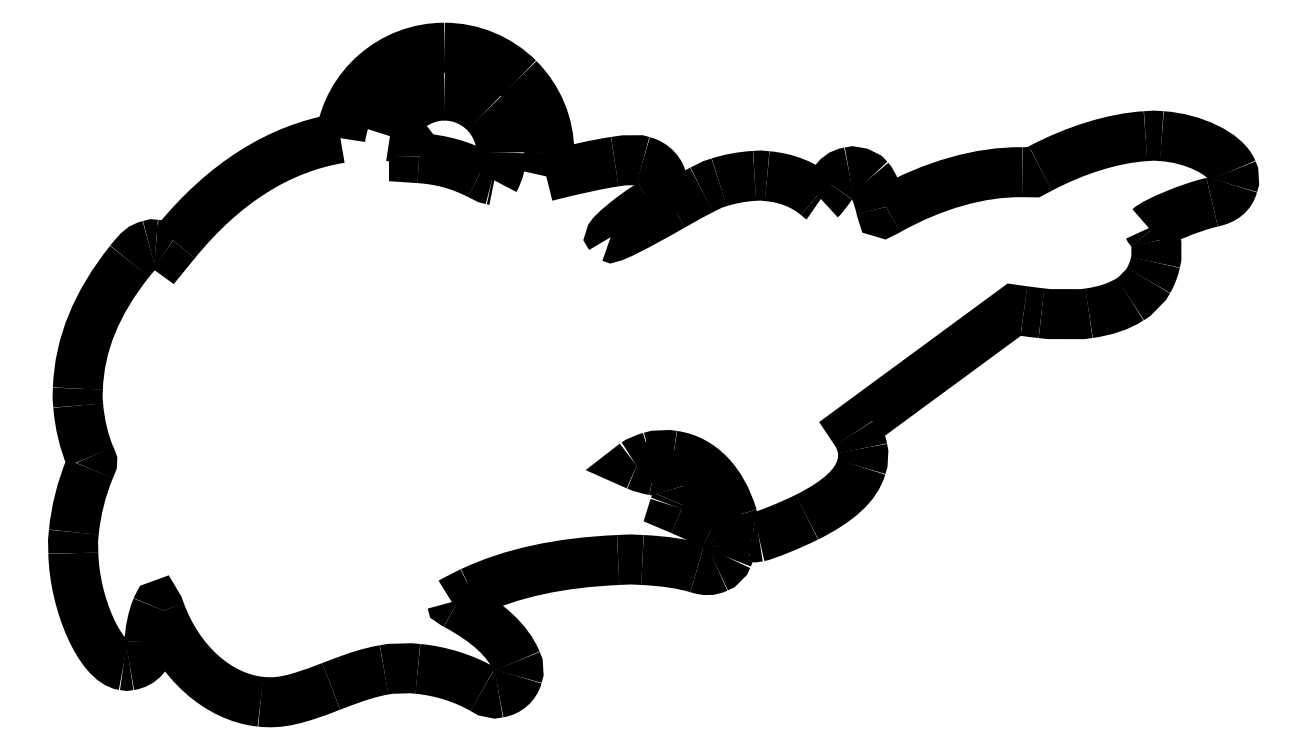
<metadata>
{"format":"dxf","ext":"dxf","renderer":"ezdxf+matplotlib","layout":"modelspace","background":"white","min_lineweight":24,"dpi":150}
</metadata>
<code>
0
SECTION
2
ENTITIES
0
SPLINE
8
Layer_1
70
8
71
3
72
8
73
4
74
0
40
0
40
0
40
0
40
0
40
1
40
1
40
1
40
1
10
30.38
20
53.56
30
0
10
26.1
20
53.56
30
0
10
22.47
20
50.4
30
0
10
21.88
20
46.16
30
0
0
SPLINE
8
Layer_1
70
8
71
3
72
8
73
4
74
0
40
0
40
0
40
0
40
0
40
1
40
1
40
1
40
1
10
21.88
20
46.16
30
0
10
16.88
20
45.35
30
0
10
12.35
20
42.49
30
0
10
8.381
20
37.63
30
0
0
SPLINE
8
Layer_1
70
8
71
3
72
8
73
4
74
0
40
0
40
0
40
0
40
0
40
1
40
1
40
1
40
1
10
7.709
20
37.13
30
0
10
7.472
20
37.3
30
0
10
7.121
20
37.42
30
0
10
6.785
20
37.44
30
0
0
LWPOLYLINE
8
Layer_1
90
3
70
0
10
8.381
20
37.63
30
0
10
7.875
20
37.01
30
0
10
7.709
20
37.13
30
0
0
SPLINE
8
Layer_1
70
8
71
3
72
8
73
4
74
0
40
0
40
0
40
0
40
0
40
1
40
1
40
1
40
1
10
6.236
20
37.4
30
0
10
5.651
20
37.25
30
0
10
5.413
20
37.05
30
0
10
4.639
20
36.09
30
0
0
SPLINE
8
Layer_1
70
8
71
3
72
8
73
4
74
0
40
0
40
0
40
0
40
0
40
1
40
1
40
1
40
1
10
4.639
20
36.09
30
0
10
1.914
20
32.68
30
0
10
0.5188
20
29.25
30
0
10
0.3964
20
25.67
30
0
0
LWPOLYLINE
8
Layer_1
90
3
70
0
10
6.785
20
37.44
30
0
10
6.495
20
37.47
30
0
10
6.236
20
37.4
30
0
0
SPLINE
8
Layer_1
70
8
71
3
72
8
73
4
74
0
40
0
40
0
40
0
40
0
40
1
40
1
40
1
40
1
10
0.4214
20
24.28
30
0
10
0.5377
20
22.8
30
0
10
0.8947
20
21.3
30
0
10
1.417
20
20.09
30
0
0
SPLINE
8
Layer_1
70
8
71
3
72
8
73
4
74
0
40
0
40
0
40
0
40
0
40
1
40
1
40
1
40
1
10
1.417
20
20.09
30
0
10
1.621
20
19.61
30
0
10
1.625
20
19.71
30
0
10
1.373
20
19.12
30
0
0
SPLINE
8
Layer_1
70
8
71
3
72
8
73
4
74
0
40
0
40
0
40
0
40
0
40
1
40
1
40
1
40
1
10
1.373
20
19.12
30
0
10
0.7025
20
17.54
30
0
10
0.2352
20
15.68
30
0
10
0.06587
20
13.92
30
0
0
LWPOLYLINE
8
Layer_1
90
3
70
0
10
0.3964
20
25.67
30
0
10
0.3708
20
24.92
30
0
10
0.4214
20
24.28
30
0
0
SPLINE
8
Layer_1
70
8
71
3
72
8
73
4
74
0
40
0
40
0
40
0
40
0
40
1
40
1
40
1
40
1
10
0.02328
20
12.2
30
0
10
0.1173
20
8.034
30
0
10
2.238
20
3.292
30
0
10
4.127
20
3.024
30
0
0
LWPOLYLINE
8
Layer_1
90
3
70
0
10
0.06587
20
13.92
30
0
10
2.1e-05
20
13.24
30
0
10
0.02328
20
12.2
30
0
0
SPLINE
8
Layer_1
70
8
71
3
72
8
73
4
74
0
40
0
40
0
40
0
40
0
40
1
40
1
40
1
40
1
10
4.64
20
3.02
30
0
10
5.601
20
3.161
30
0
10
6.267
20
3.938
30
0
10
6.267
20
4.916
30
0
0
SPLINE
8
Layer_1
70
8
71
3
72
8
73
4
74
0
40
0
40
0
40
0
40
0
40
1
40
1
40
1
40
1
10
6.267
20
4.916
30
0
10
6.267
20
5.748
30
0
10
6.517
20
6.953
30
0
10
6.851
20
7.732
30
0
0
SPLINE
8
Layer_1
70
8
71
3
72
8
73
4
74
0
40
0
40
0
40
0
40
0
40
1
40
1
40
1
40
1
10
6.851
20
7.732
30
0
10
6.95
20
7.964
30
0
10
6.928
20
7.988
30
0
10
7.139
20
7.413
30
0
0
SPLINE
8
Layer_1
70
8
71
3
72
8
73
4
74
0
40
0
40
0
40
0
40
0
40
1
40
1
40
1
40
1
10
7.139
20
7.413
30
0
10
8.65
20
3.294
30
0
10
11.87
20
0.4062
30
0
10
15.34
20
0.04285
30
0
0
LWPOLYLINE
8
Layer_1
90
3
70
0
10
4.127
20
3.024
30
0
10
4.402
20
2.985
30
0
10
4.64
20
3.02
30
0
0
SPLINE
8
Layer_1
70
8
71
3
72
8
73
4
74
0
40
0
40
0
40
0
40
0
40
1
40
1
40
1
40
1
10
15.34
20
0.0432
30
0
10
16.91
20
-0.1201
30
0
10
18.18
20
0.1565
30
0
10
21.12
20
1.3
30
0
0
SPLINE
8
Layer_1
70
8
71
3
72
8
73
4
74
0
40
0
40
0
40
0
40
0
40
1
40
1
40
1
40
1
10
21.12
20
1.3
30
0
10
23.24
20
2.123
30
0
10
24.31
20
2.455
30
0
10
25.45
20
2.65
30
0
0
LWPOLYLINE
8
Layer_1
90
2
70
0
10
15.34
20
0.04285
30
0
10
15.34
20
0.0432
30
0
0
SPLINE
8
Layer_1
70
8
71
3
72
8
73
4
74
0
40
0
40
0
40
0
40
0
40
1
40
1
40
1
40
1
10
28.22
20
2.733
30
0
10
30.08
20
2.558
30
0
10
31.96
20
1.97
30
0
10
33.54
20
1.067
30
0
0
LWPOLYLINE
8
Layer_1
90
5
70
0
10
25.45
20
2.65
30
0
10
25.97
20
2.738
30
0
10
26.83
20
2.76
30
0
10
27.69
20
2.783
30
0
10
28.22
20
2.733
30
0
0
SPLINE
8
Layer_1
70
8
71
3
72
8
73
4
74
0
40
0
40
0
40
0
40
0
40
1
40
1
40
1
40
1
10
34.83
20
0.7795
30
0
10
35.59
20
0.9028
30
0
10
36.18
20
1.422
30
0
10
36.37
20
2.128
30
0
0
LWPOLYLINE
8
Layer_1
90
5
70
0
10
33.54
20
1.067
30
0
10
33.89
20
0.8633
30
0
10
34.22
20
0.7972
30
0
10
34.54
20
0.7314
30
0
10
34.83
20
0.7795
30
0
0
SPLINE
8
Layer_1
70
8
71
3
72
8
73
4
74
0
40
0
40
0
40
0
40
0
40
1
40
1
40
1
40
1
10
36.3
20
3.346
30
0
10
35.62
20
5.005
30
0
10
33.93
20
6.577
30
0
10
31.32
20
7.972
30
0
0
SPLINE
8
Layer_1
70
8
71
3
72
8
73
4
74
0
40
0
40
0
40
0
40
0
40
1
40
1
40
1
40
1
10
31.32
20
7.972
30
0
10
31.12
20
8.08
30
0
10
30.97
20
8.183
30
0
10
30.99
20
8.201
30
0
0
SPLINE
8
Layer_1
70
8
71
3
72
8
73
4
74
0
40
0
40
0
40
0
40
0
40
1
40
1
40
1
40
1
10
30.99
20
8.201
30
0
10
31.05
20
8.26
30
0
10
32.09
20
8.8
30
0
10
32.6
20
9.039
30
0
0
SPLINE
8
Layer_1
70
8
71
3
72
8
73
4
74
0
40
0
40
0
40
0
40
0
40
1
40
1
40
1
40
1
10
32.6
20
9.039
30
0
10
35.89
20
10.58
30
0
10
39.8
20
11.43
30
0
10
44.61
20
11.64
30
0
0
LWPOLYLINE
8
Layer_1
90
5
70
0
10
36.37
20
2.128
30
0
10
36.45
20
2.397
30
0
10
36.43
20
2.74
30
0
10
36.4
20
3.083
30
0
10
36.3
20
3.346
30
0
0
SPLINE
8
Layer_1
70
8
71
3
72
8
73
4
74
0
40
0
40
0
40
0
40
0
40
1
40
1
40
1
40
1
10
46.59
20
11.64
30
0
10
48.39
20
11.56
30
0
10
49.94
20
11.33
30
0
10
51.08
20
10.97
30
0
0
SPLINE
8
Layer_1
70
8
71
3
72
8
73
4
74
0
40
0
40
0
40
0
40
0
40
1
40
1
40
1
40
1
10
51.08
20
10.97
30
0
10
51.77
20
10.76
30
0
10
52.21
20
10.77
30
0
10
52.71
20
11.01
30
0
0
LWPOLYLINE
8
Layer_1
90
3
70
0
10
44.61
20
11.64
30
0
10
45.63
20
11.69
30
0
10
46.59
20
11.64
30
0
0
SPLINE
8
Layer_1
70
8
71
3
72
8
73
4
74
0
40
0
40
0
40
0
40
0
40
1
40
1
40
1
40
1
10
53.56
20
11.85
30
0
10
53.62
20
11.98
30
0
10
53.7
20
12.22
30
0
10
53.72
20
12.38
30
0
0
LWPOLYLINE
8
Layer_1
90
5
70
0
10
52.71
20
11.01
30
0
10
52.95
20
11.12
30
0
10
53.2
20
11.37
30
0
10
53.45
20
11.62
30
0
10
53.56
20
11.85
30
0
0
SPLINE
8
Layer_1
70
8
71
3
72
8
73
4
74
0
40
0
40
0
40
0
40
0
40
1
40
1
40
1
40
1
10
53.73
20
12.95
30
0
10
53.67
20
13.33
30
0
10
53.51
20
13.66
30
0
10
53.23
20
13.96
30
0
0
LWPOLYLINE
8
Layer_1
90
3
70
0
10
53.72
20
12.38
30
0
10
53.77
20
12.67
30
0
10
53.73
20
12.95
30
0
0
SPLINE
8
Layer_1
70
8
71
3
72
8
73
4
74
0
40
0
40
0
40
0
40
0
40
1
40
1
40
1
40
1
10
52.4
20
14.51
30
0
10
51.73
20
14.85
30
0
10
50.66
20
15.34
30
0
10
49.77
20
15.72
30
0
0
LWPOLYLINE
8
Layer_1
90
3
70
0
10
53.23
20
13.96
30
0
10
53
20
14.21
30
0
10
52.4
20
14.51
30
0
0
SPLINE
8
Layer_1
70
8
71
3
72
8
73
4
74
0
40
0
40
0
40
0
40
0
40
1
40
1
40
1
40
1
10
49.21
20
16.03
30
0
10
49.22
20
16.07
30
0
10
49.28
20
16.22
30
0
10
49.35
20
16.36
30
0
0
LWPOLYLINE
8
Layer_1
90
3
70
0
10
49.77
20
15.72
30
0
10
49.19
20
15.97
30
0
10
49.21
20
16.03
30
0
0
SPLINE
8
Layer_1
70
8
71
3
72
8
73
4
74
0
40
0
40
0
40
0
40
0
40
1
40
1
40
1
40
1
10
49.43
20
17.55
30
0
10
49.19
20
18.39
30
0
10
48.67
20
18.78
30
0
10
47.54
20
18.97
30
0
0
SPLINE
8
Layer_1
70
8
71
3
72
8
73
4
74
0
40
0
40
0
40
0
40
0
40
1
40
1
40
1
40
1
10
47.54
20
18.97
30
0
10
47.03
20
19.06
30
0
10
46.51
20
19.21
30
0
10
46.13
20
19.38
30
0
0
LWPOLYLINE
8
Layer_1
90
5
70
0
10
49.35
20
16.36
30
0
10
49.46
20
16.63
30
0
10
49.48
20
16.97
30
0
10
49.5
20
17.3
30
0
10
49.43
20
17.55
30
0
0
SPLINE
8
Layer_1
70
8
71
3
72
8
73
4
74
0
40
0
40
0
40
0
40
0
40
1
40
1
40
1
40
1
10
45.99
20
19.54
30
0
10
46.18
20
19.69
30
0
10
46.85
20
19.98
30
0
10
47.23
20
20.08
30
0
0
LWPOLYLINE
8
Layer_1
90
3
70
0
10
46.13
20
19.38
30
0
10
45.9
20
19.48
30
0
10
45.99
20
19.54
30
0
0
SPLINE
8
Layer_1
70
8
71
3
72
8
73
4
74
0
40
0
40
0
40
0
40
0
40
1
40
1
40
1
40
1
10
49.13
20
20.18
30
0
10
51.35
20
19.88
30
0
10
53.14
20
18.03
30
0
10
53.97
20
15.17
30
0
0
SPLINE
8
Layer_1
70
8
71
3
72
8
73
4
74
0
40
0
40
0
40
0
40
0
40
1
40
1
40
1
40
1
10
53.97
20
15.17
30
0
10
54.26
20
14.18
30
0
10
54.75
20
13.68
30
0
10
55.58
20
13.55
30
0
0
LWPOLYLINE
8
Layer_1
90
5
70
0
10
47.23
20
20.08
30
0
10
47.64
20
20.18
30
0
10
48.19
20
20.21
30
0
10
48.74
20
20.23
30
0
10
49.13
20
20.18
30
0
0
SPLINE
8
Layer_1
70
8
71
3
72
8
73
4
74
0
40
0
40
0
40
0
40
0
40
1
40
1
40
1
40
1
10
56.11
20
13.55
30
0
10
56.62
20
13.63
30
0
10
58.74
20
14.49
30
0
10
60.06
20
15.15
30
0
0
SPLINE
8
Layer_1
70
8
71
3
72
8
73
4
74
0
40
0
40
0
40
0
40
0
40
1
40
1
40
1
40
1
10
60.06
20
15.15
30
0
10
62.66
20
16.45
30
0
10
64.08
20
17.75
30
0
10
64.51
20
19.25
30
0
0
LWPOLYLINE
8
Layer_1
90
3
70
0
10
55.58
20
13.55
30
0
10
55.85
20
13.51
30
0
10
56.11
20
13.55
30
0
0
SPLINE
8
Layer_1
70
8
71
3
72
8
73
4
74
0
40
0
40
0
40
0
40
0
40
1
40
1
40
1
40
1
10
64.6
20
20.78
30
0
10
64.52
20
21.24
30
0
10
64.32
20
21.72
30
0
10
64.06
20
22.11
30
0
0
LWPOLYLINE
8
Layer_1
90
5
70
0
10
64.51
20
19.25
30
0
10
64.62
20
19.62
30
0
10
64.64
20
20.03
30
0
10
64.66
20
20.45
30
0
10
64.6
20
20.78
30
0
0
SPLINE
8
Layer_1
70
8
71
3
72
8
73
4
74
0
40
0
40
0
40
0
40
0
40
1
40
1
40
1
40
1
10
77.81
20
32.01
30
0
10
78.24
20
31.95
30
0
10
78.89
20
31.87
30
0
10
79.24
20
31.83
30
0
0
LWPOLYLINE
8
Layer_1
90
5
70
0
10
64.06
20
22.11
30
0
10
63.84
20
22.44
30
0
10
70.43
20
27.28
30
0
10
77.02
20
32.12
30
0
10
77.81
20
32.01
30
0
0
SPLINE
8
Layer_1
70
8
71
3
72
8
73
4
74
0
40
0
40
0
40
0
40
0
40
1
40
1
40
1
40
1
10
83.14
20
31.83
30
0
10
84.53
20
32.03
30
0
10
85.63
20
32.41
30
0
10
86.51
20
32.98
30
0
0
LWPOLYLINE
8
Layer_1
90
5
70
0
10
79.24
20
31.83
30
0
10
79.88
20
31.76
30
0
10
81.25
20
31.76
30
0
10
82.62
20
31.76
30
0
10
83.14
20
31.83
30
0
0
SPLINE
8
Layer_1
70
8
71
3
72
8
73
4
74
0
40
0
40
0
40
0
40
0
40
1
40
1
40
1
40
1
10
88
20
34.51
30
0
10
88.25
20
34.92
30
0
10
88.47
20
35.49
30
0
10
88.57
20
35.99
30
0
0
LWPOLYLINE
8
Layer_1
90
5
70
0
10
86.51
20
32.98
30
0
10
86.85
20
33.2
30
0
10
87.32
20
33.68
30
0
10
87.8
20
34.16
30
0
10
88
20
34.51
30
0
0
SPLINE
8
Layer_1
70
8
71
3
72
8
73
4
74
0
40
0
40
0
40
0
40
0
40
1
40
1
40
1
40
1
10
88.59
20
37.75
30
0
10
88.52
20
38.09
30
0
10
88.4
20
38.32
30
0
10
88.18
20
38.59
30
0
0
SPLINE
8
Layer_1
70
8
71
3
72
8
73
4
74
0
40
0
40
0
40
0
40
0
40
1
40
1
40
1
40
1
10
88.18
20
38.59
30
0
10
88.09
20
38.7
30
0
10
88.03
20
38.79
30
0
10
88.03
20
38.8
30
0
0
SPLINE
8
Layer_1
70
8
71
3
72
8
73
4
74
0
40
0
40
0
40
0
40
0
40
1
40
1
40
1
40
1
10
88.03
20
38.8
30
0
10
88.58
20
39.34
30
0
10
91.53
20
40.54
30
0
10
93.21
20
40.92
30
0
0
SPLINE
8
Layer_1
70
8
71
3
72
8
73
4
74
0
40
0
40
0
40
0
40
0
40
1
40
1
40
1
40
1
10
93.21
20
40.92
30
0
10
94.21
20
41.14
30
0
10
94.7
20
41.54
30
0
10
94.93
20
42.32
30
0
0
LWPOLYLINE
8
Layer_1
90
5
70
0
10
88.57
20
35.99
30
0
10
88.65
20
36.36
30
0
10
88.65
20
36.92
30
0
10
88.65
20
37.48
30
0
10
88.59
20
37.75
30
0
0
SPLINE
8
Layer_1
70
8
71
3
72
8
73
4
74
0
40
0
40
0
40
0
40
0
40
1
40
1
40
1
40
1
10
94.87
20
43.5
30
0
10
94.32
20
44.87
30
0
10
91.69
20
46.16
30
0
10
89.1
20
46.33
30
0
0
LWPOLYLINE
8
Layer_1
90
5
70
0
10
94.93
20
42.32
30
0
10
95
20
42.57
30
0
10
94.98
20
42.92
30
0
10
94.96
20
43.28
30
0
10
94.87
20
43.5
30
0
0
SPLINE
8
Layer_1
70
8
71
3
72
8
73
4
74
0
40
0
40
0
40
0
40
0
40
1
40
1
40
1
40
1
10
87.76
20
46.32
30
0
10
85.16
20
46.16
30
0
10
82.05
20
45.21
30
0
10
79.16
20
43.68
30
0
0
LWPOLYLINE
8
Layer_1
90
3
70
0
10
89.1
20
46.33
30
0
10
88.46
20
46.37
30
0
10
87.76
20
46.32
30
0
0
SPLINE
8
Layer_1
70
8
71
3
72
8
73
4
74
0
40
0
40
0
40
0
40
0
40
1
40
1
40
1
40
1
10
77.69
20
43.38
30
0
10
74.25
20
43.42
30
0
10
70.37
20
42.32
30
0
10
66.69
20
40.26
30
0
0
SPLINE
8
Layer_1
70
8
71
3
72
8
73
4
74
0
40
0
40
0
40
0
40
0
40
1
40
1
40
1
40
1
10
66.69
20
40.26
30
0
10
66.18
20
39.97
30
0
10
66.22
20
39.95
30
0
10
66.11
20
40.43
30
0
0
SPLINE
8
Layer_1
70
8
71
3
72
8
73
4
74
0
40
0
40
0
40
0
40
0
40
1
40
1
40
1
40
1
10
66.11
20
40.43
30
0
10
65.84
20
41.55
30
0
10
65.47
20
42.48
30
0
10
65.14
20
42.83
30
0
0
LWPOLYLINE
8
Layer_1
90
3
70
0
10
79.16
20
43.68
30
0
10
78.56
20
43.36
30
0
10
77.69
20
43.38
30
0
0
SPLINE
8
Layer_1
70
8
71
3
72
8
73
4
74
0
40
0
40
0
40
0
40
0
40
1
40
1
40
1
40
1
10
63.5
20
43.38
30
0
10
62.89
20
43.28
30
0
10
62.53
20
43
30
0
10
62.07
20
42.31
30
0
0
SPLINE
8
Layer_1
70
8
71
3
72
8
73
4
74
0
40
0
40
0
40
0
40
0
40
1
40
1
40
1
40
1
10
62.07
20
42.31
30
0
10
61.82
20
41.93
30
0
10
61.24
20
41.19
30
0
10
61.19
20
41.19
30
0
0
SPLINE
8
Layer_1
70
8
71
3
72
8
73
4
74
0
40
0
40
0
40
0
40
0
40
1
40
1
40
1
40
1
10
61.19
20
41.19
30
0
10
61.18
20
41.19
30
0
10
61.04
20
41.3
30
0
10
60.87
20
41.44
30
0
0
SPLINE
8
Layer_1
70
8
71
3
72
8
73
4
74
0
40
0
40
0
40
0
40
0
40
1
40
1
40
1
40
1
10
60.87
20
41.44
30
0
10
59.77
20
42.37
30
0
10
58.4
20
42.91
30
0
10
56.8
20
43.05
30
0
0
LWPOLYLINE
8
Layer_1
90
7
70
0
10
65.14
20
42.83
30
0
10
64.93
20
43.05
30
0
10
64.65
20
43.19
30
0
10
64.37
20
43.33
30
0
10
64.08
20
43.38
30
0
10
63.78
20
43.43
30
0
10
63.5
20
43.38
30
0
0
SPLINE
8
Layer_1
70
8
71
3
72
8
73
4
74
0
40
0
40
0
40
0
40
0
40
1
40
1
40
1
40
1
10
55.77
20
43.07
30
0
10
54.77
20
43.02
30
0
10
53.77
20
42.84
30
0
10
52.87
20
42.55
30
0
0
LWPOLYLINE
8
Layer_1
90
3
70
0
10
56.8
20
43.05
30
0
10
56.26
20
43.1
30
0
10
55.77
20
43.07
30
0
0
SPLINE
8
Layer_1
70
8
71
3
72
8
73
4
74
0
40
0
40
0
40
0
40
0
40
1
40
1
40
1
40
1
10
51.44
20
41.93
30
0
10
50.95
20
41.68
30
0
10
49.87
20
41.1
30
0
10
49.05
20
40.63
30
0
0
SPLINE
8
Layer_1
70
8
71
3
72
8
73
4
74
0
40
0
40
0
40
0
40
0
40
1
40
1
40
1
40
1
10
49.05
20
40.63
30
0
10
46.25
20
39.02
30
0
10
44.11
20
37.93
30
0
10
43.99
20
38.05
30
0
0
SPLINE
8
Layer_1
70
8
71
3
72
8
73
4
74
0
40
0
40
0
40
0
40
0
40
1
40
1
40
1
40
1
10
43.99
20
38.05
30
0
10
43.82
20
38.22
30
0
10
46.03
20
40.03
30
0
10
47.26
20
40.73
30
0
0
SPLINE
8
Layer_1
70
8
71
3
72
8
73
4
74
0
40
0
40
0
40
0
40
0
40
1
40
1
40
1
40
1
10
47.26
20
40.73
30
0
10
48.83
20
41.61
30
0
10
48.45
20
43.8
30
0
10
46.63
20
44.28
30
0
0
LWPOLYLINE
8
Layer_1
90
3
70
0
10
52.87
20
42.55
30
0
10
52.33
20
42.37
30
0
10
51.44
20
41.93
30
0
0
SPLINE
8
Layer_1
70
8
71
3
72
8
73
4
74
0
40
0
40
0
40
0
40
0
40
1
40
1
40
1
40
1
10
44.33
20
44.24
30
0
10
42.97
20
44.03
30
0
10
41.33
20
43.68
30
0
10
38.73
20
43.03
30
0
0
SPLINE
8
Layer_1
70
8
71
3
72
8
73
4
74
0
40
0
40
0
40
0
40
0
40
1
40
1
40
1
40
1
10
38.73
20
43.03
30
0
10
38.88
20
43.67
30
0
10
38.97
20
44.32
30
0
10
38.97
20
44.97
30
0
0
SPLINE
8
Layer_1
70
8
71
3
72
8
73
4
74
0
40
0
40
0
40
0
40
0
40
1
40
1
40
1
40
1
10
38.97
20
44.97
30
0
10
38.97
20
47.25
30
0
10
38.07
20
49.43
30
0
10
36.46
20
51.04
30
0
0
SPLINE
8
Layer_1
70
8
71
3
72
8
73
4
74
0
40
0
40
0
40
0
40
0
40
1
40
1
40
1
40
1
10
36.46
20
51.04
30
0
10
34.85
20
52.66
30
0
10
32.66
20
53.56
30
0
10
30.38
20
53.56
30
0
0
LWPOLYLINE
8
Layer_1
90
5
70
0
10
46.63
20
44.28
30
0
10
46.36
20
44.35
30
0
10
45.72
20
44.35
30
0
10
45.08
20
44.35
30
0
10
44.33
20
44.24
30
0
0
SPLINE
8
Layer_1
70
8
71
3
72
8
73
4
74
0
40
0
40
0
40
0
40
0
40
1
40
1
40
1
40
1
10
30.38
20
49.64
30
0
10
31.62
20
49.64
30
0
10
32.81
20
49.15
30
0
10
33.69
20
48.28
30
0
0
SPLINE
8
Layer_1
70
8
71
3
72
8
73
4
74
0
40
0
40
0
40
0
40
0
40
1
40
1
40
1
40
1
10
33.69
20
48.28
30
0
10
34.56
20
47.4
30
0
10
35.06
20
46.21
30
0
10
35.06
20
44.97
30
0
0
SPLINE
8
Layer_1
70
8
71
3
72
8
73
4
74
0
40
0
40
0
40
0
40
0
40
1
40
1
40
1
40
1
10
35.06
20
44.97
30
0
10
35.06
20
44.18
30
0
10
34.85
20
43.4
30
0
10
34.47
20
42.71
30
0
0
SPLINE
8
Layer_1
70
8
71
3
72
8
73
4
74
0
40
0
40
0
40
0
40
0
40
1
40
1
40
1
40
1
10
34.47
20
42.71
30
0
10
34.41
20
42.72
30
0
10
34.33
20
42.73
30
0
10
34.28
20
42.75
30
0
0
LWPOLYLINE
8
Layer_1
90
2
70
0
10
30.38
20
53.56
30
0
10
30.38
20
53.56
30
0
0
SPLINE
8
Layer_1
70
8
71
3
72
8
73
4
74
0
40
0
40
0
40
0
40
0
40
1
40
1
40
1
40
1
10
33.25
20
43.17
30
0
10
31.62
20
43.99
30
0
10
30.13
20
44.4
30
0
10
28.32
20
44.52
30
0
0
LWPOLYLINE
8
Layer_1
90
3
70
0
10
34.28
20
42.75
30
0
10
33.89
20
42.85
30
0
10
33.25
20
43.17
30
0
0
SPLINE
8
Layer_1
70
8
71
3
72
8
73
4
74
0
40
0
40
0
40
0
40
0
40
1
40
1
40
1
40
1
10
27.9
20
44.67
30
0
10
27.9
20
45.59
30
0
10
27.22
20
46.15
30
0
10
25.93
20
46.32
30
0
0
SPLINE
8
Layer_1
70
8
71
3
72
8
73
4
74
0
40
0
40
0
40
0
40
0
40
1
40
1
40
1
40
1
10
25.93
20
46.32
30
0
10
26.53
20
48.29
30
0
10
28.33
20
49.63
30
0
10
30.38
20
49.64
30
0
0
LWPOLYLINE
8
Layer_1
90
3
70
0
10
28.32
20
44.52
30
0
10
27.9
20
44.55
30
0
10
27.9
20
44.67
30
0
0
LWPOLYLINE
8
Layer_1
90
1
70
1
10
30.38
20
49.64
30
0
0
ENDSEC
0
EOF

</code>
